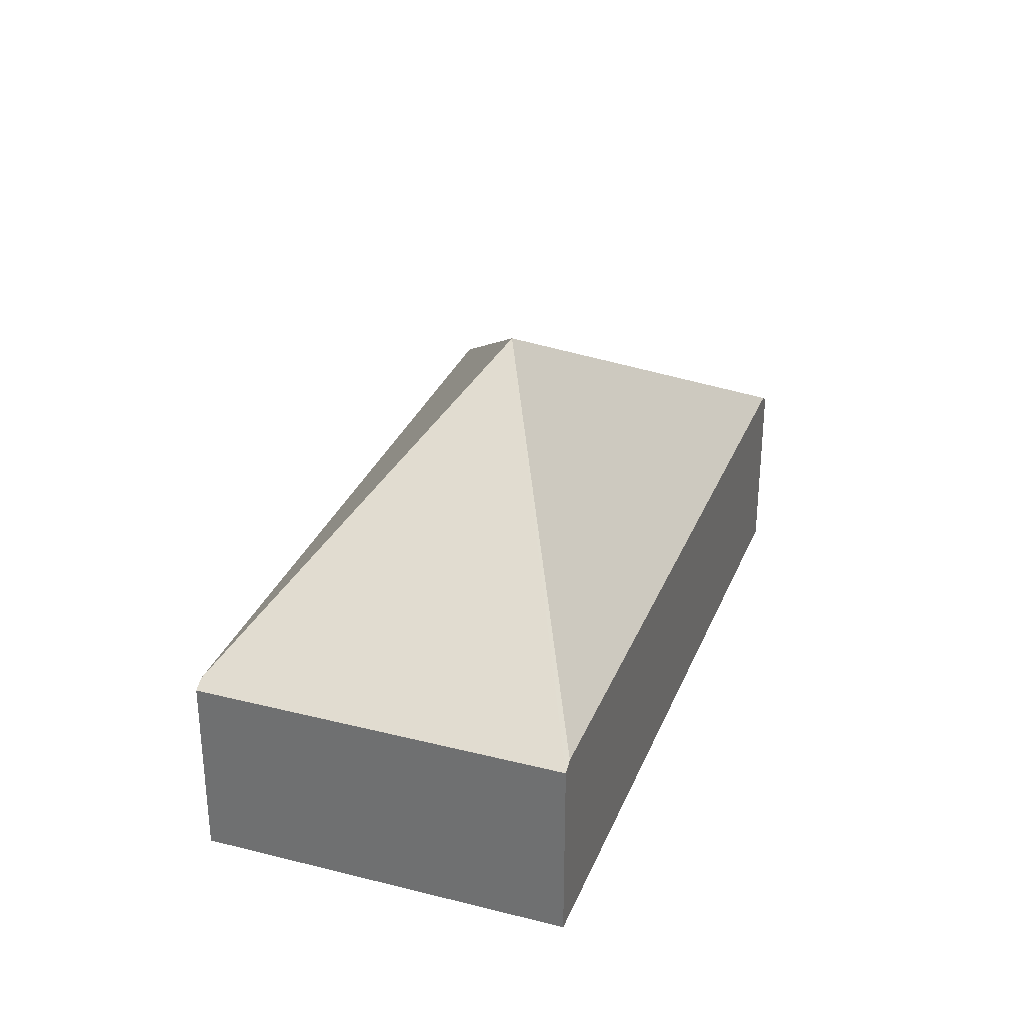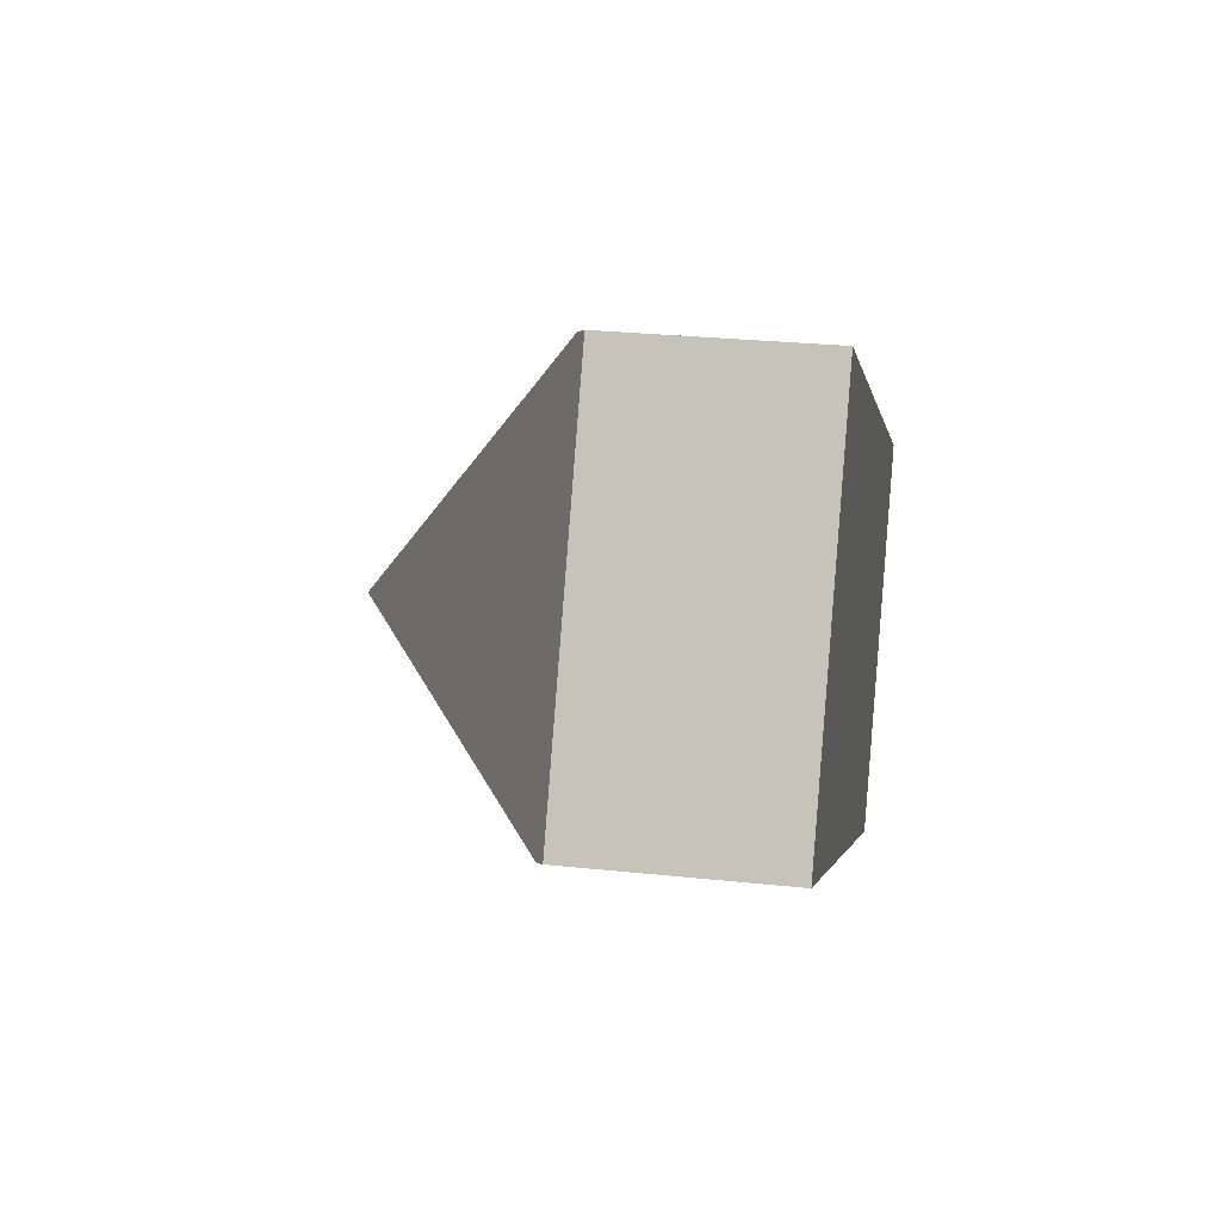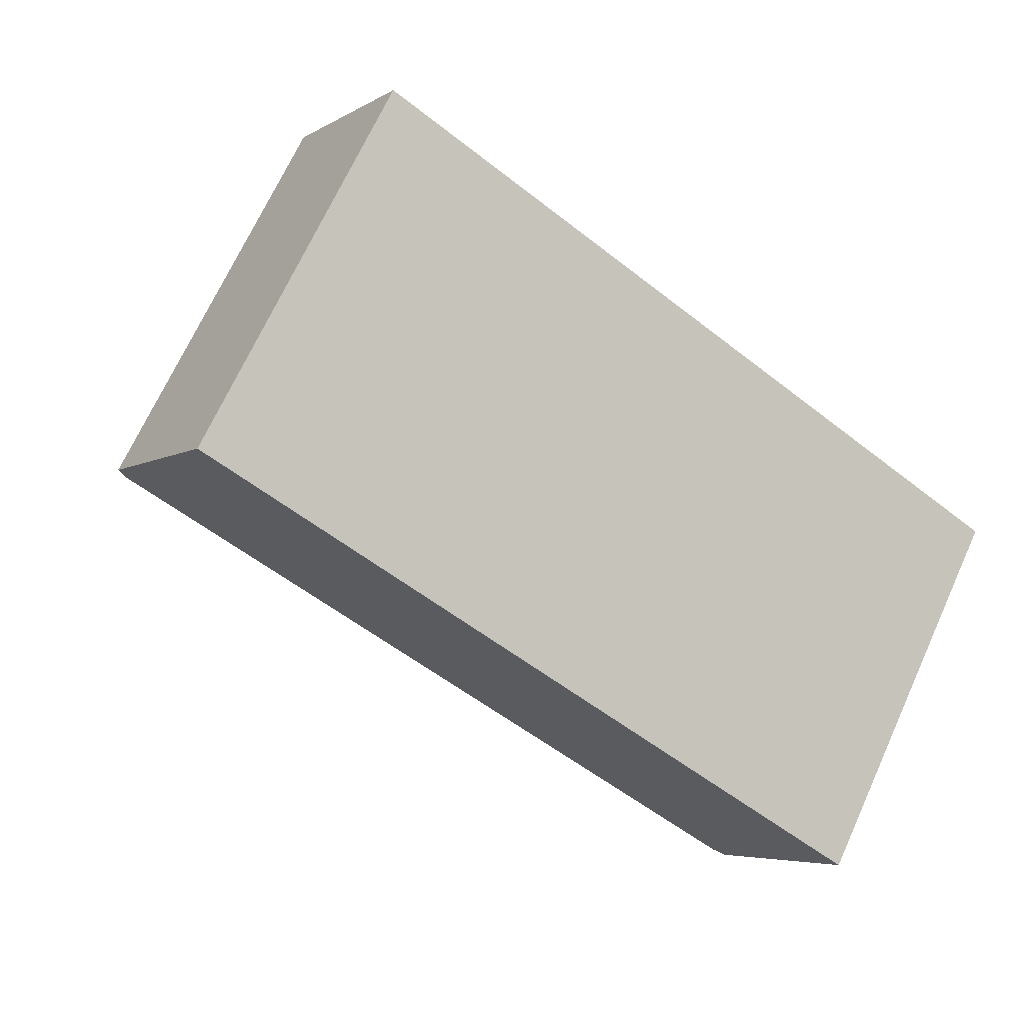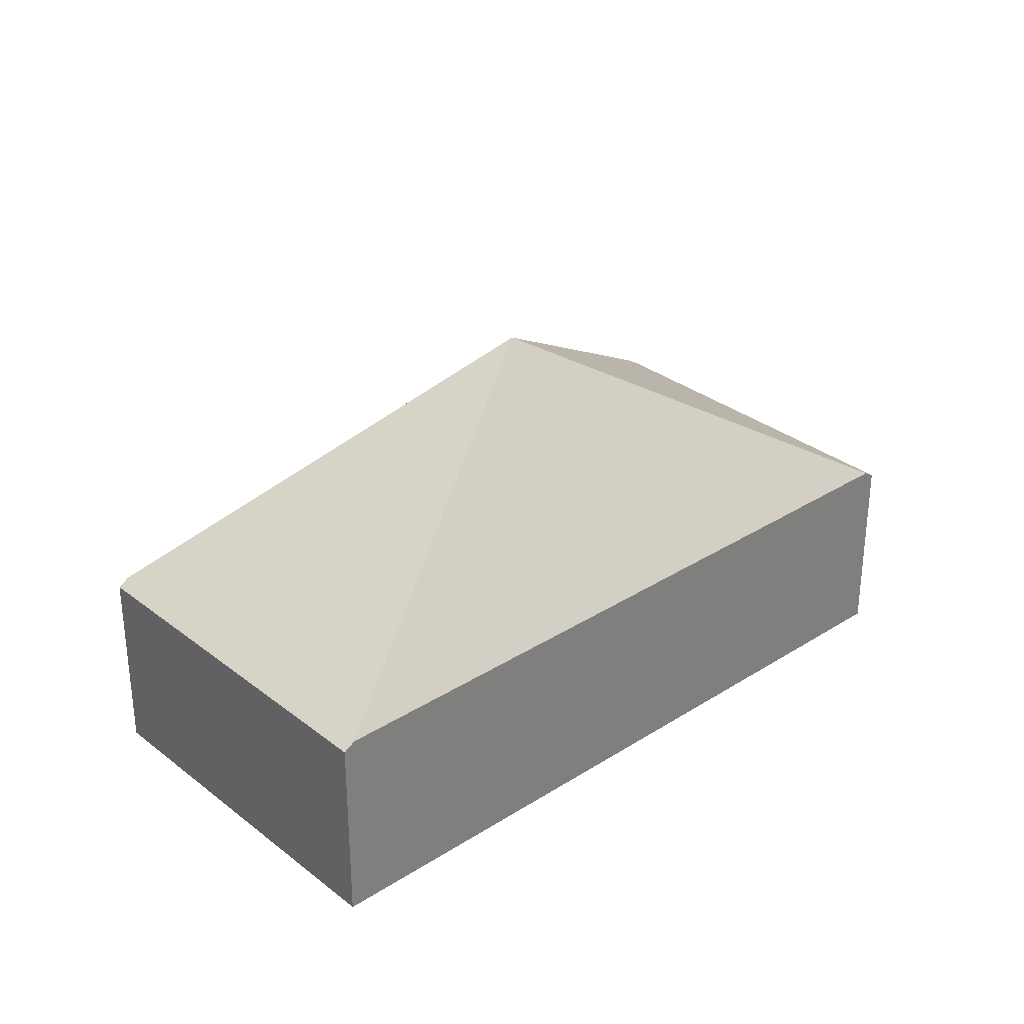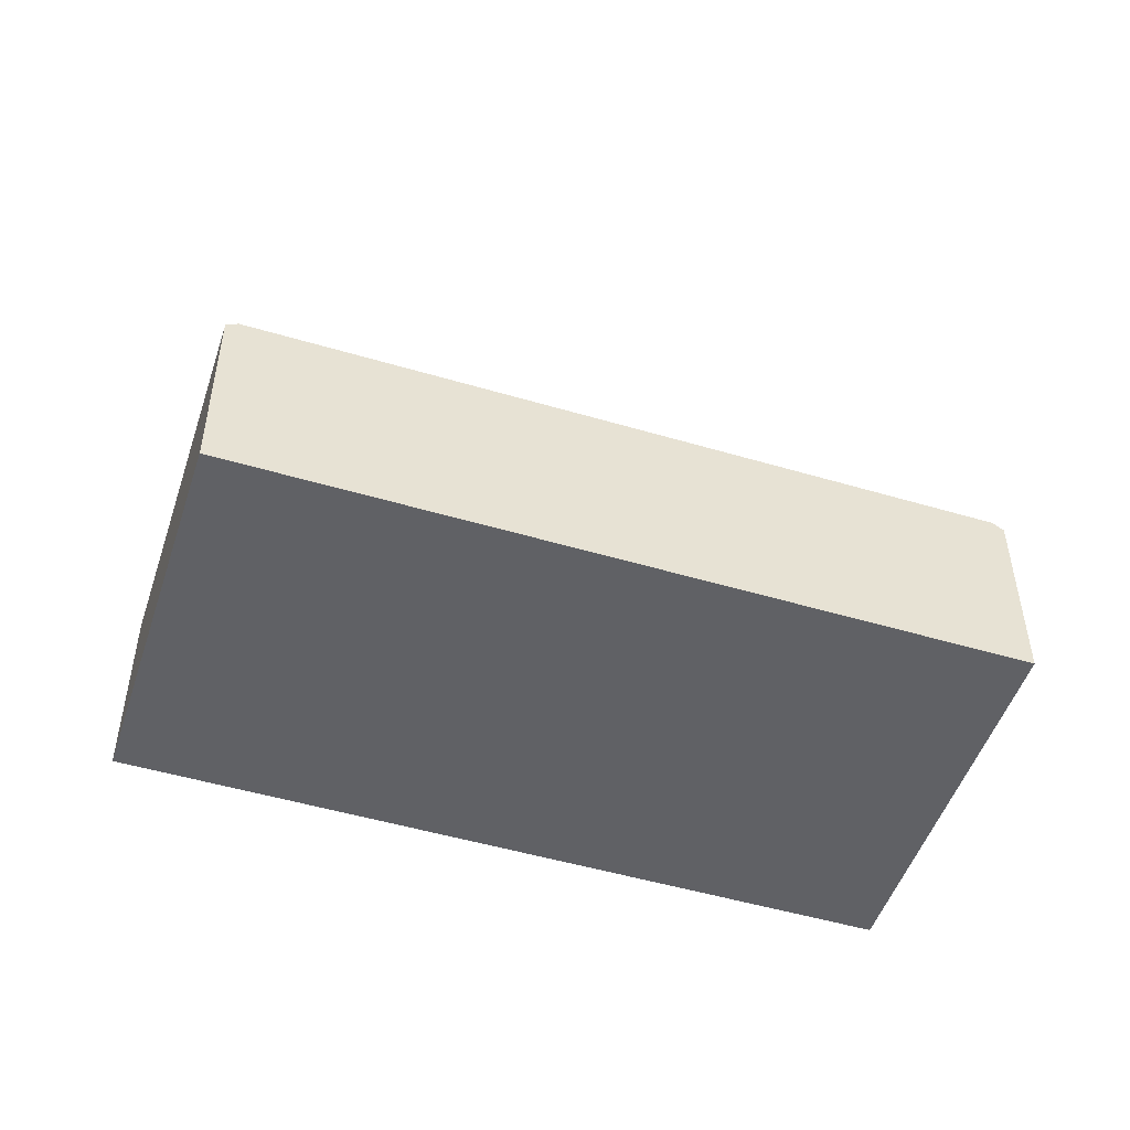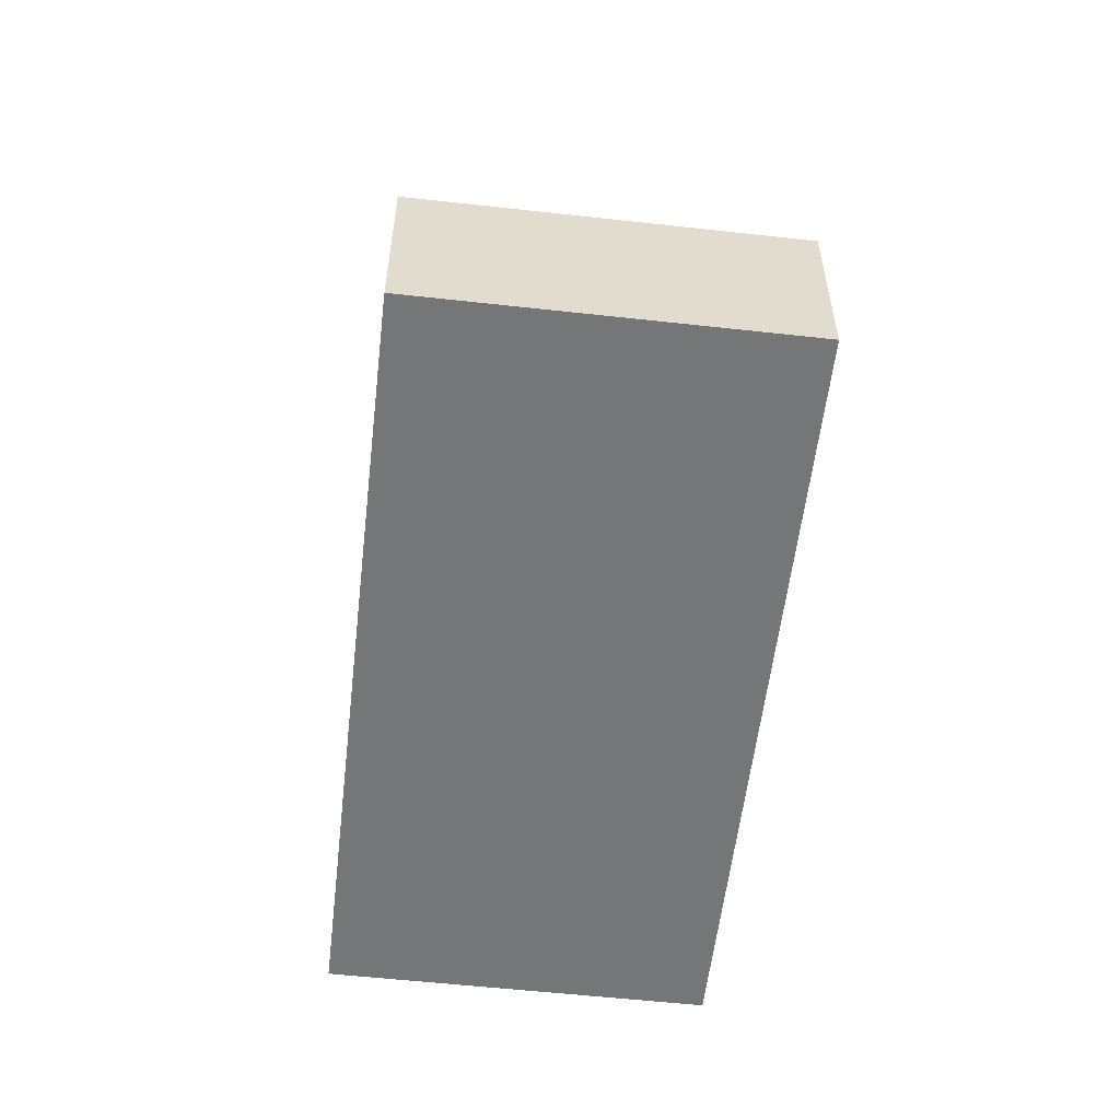
<metadata>
{"format":"obj","ext":"obj","renderer":"f3d","projection":"perspective","resolution":1024,"background":"white","views":[{"elev":31.7,"azim":-41.6,"up":"+Y"},{"elev":27.3,"azim":-80.7,"up":"+Z"},{"elev":-5.2,"azim":-30.0,"up":"+Z"},{"elev":31.2,"azim":-13.5,"up":"+Y"},{"elev":-50.0,"azim":10.6,"up":"+Y"},{"elev":-56.7,"azim":112.1,"up":"+Y"}]}
</metadata>
<code>
v  5.502 1.64 -3.012
v  7.103 1.582 -0.288
v  5.587 1.581 -3.058
v  3.552 3.521 -0.144
v  7.019 1.641 -0.242
v  0.084 1.64 -0.046
v  1.517 1.582 2.77
v  0 1.582 9.687e-17
v  1.601 1.64 2.724
v  0 0 0
v  1.517 -1.696e-16 2.77
v  1.601 -1.668e-16 2.724
v  7.019 1.482e-17 -0.242
v  7.103 1.763e-17 -0.288
v  5.587 1.872e-16 -3.058
v  5.502 1.844e-16 -3.012
v  0.084 2.817e-18 -0.046
g defaultobject
f 1 2 3
f 2 1 4
f 2 4 5
f 1 6 4
f 7 6 8
f 6 7 4
f 4 7 9
f 9 5 4
f 10 7 8
f 7 10 11
f 11 9 7
f 9 11 5
f 5 11 12
f 5 12 13
f 5 13 2
f 2 13 14
f 14 3 2
f 3 14 15
f 15 1 3
f 1 15 6
f 6 15 16
f 6 16 17
f 6 17 8
f 8 17 10
f 13 15 14
f 15 13 12
f 15 12 16
f 16 12 17
f 17 12 11
f 17 11 10

</code>
